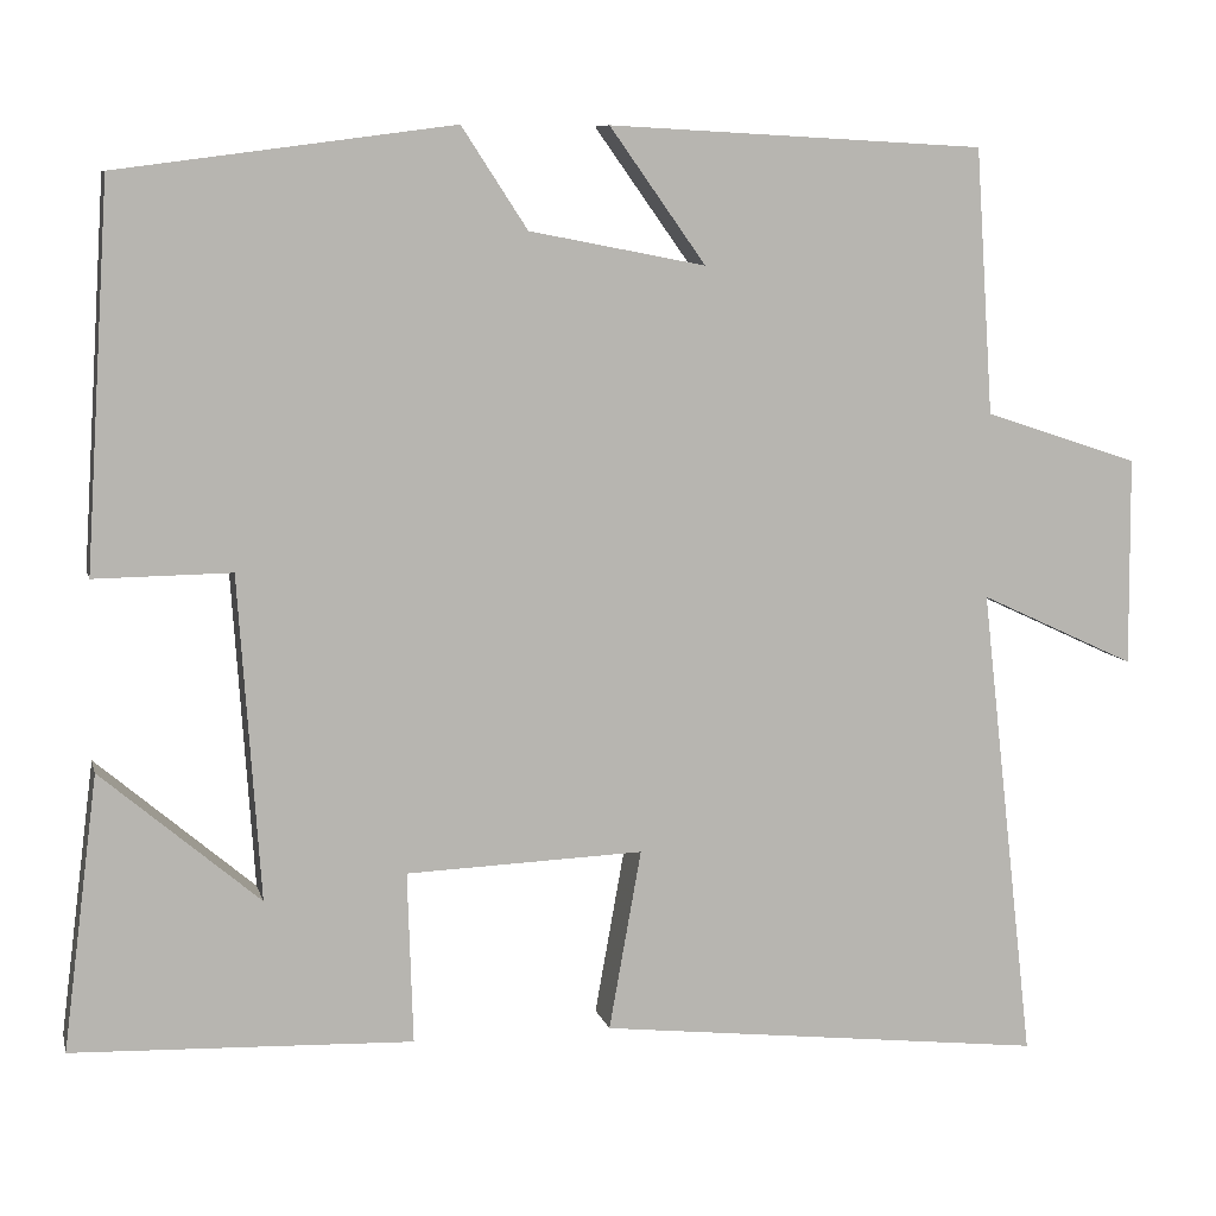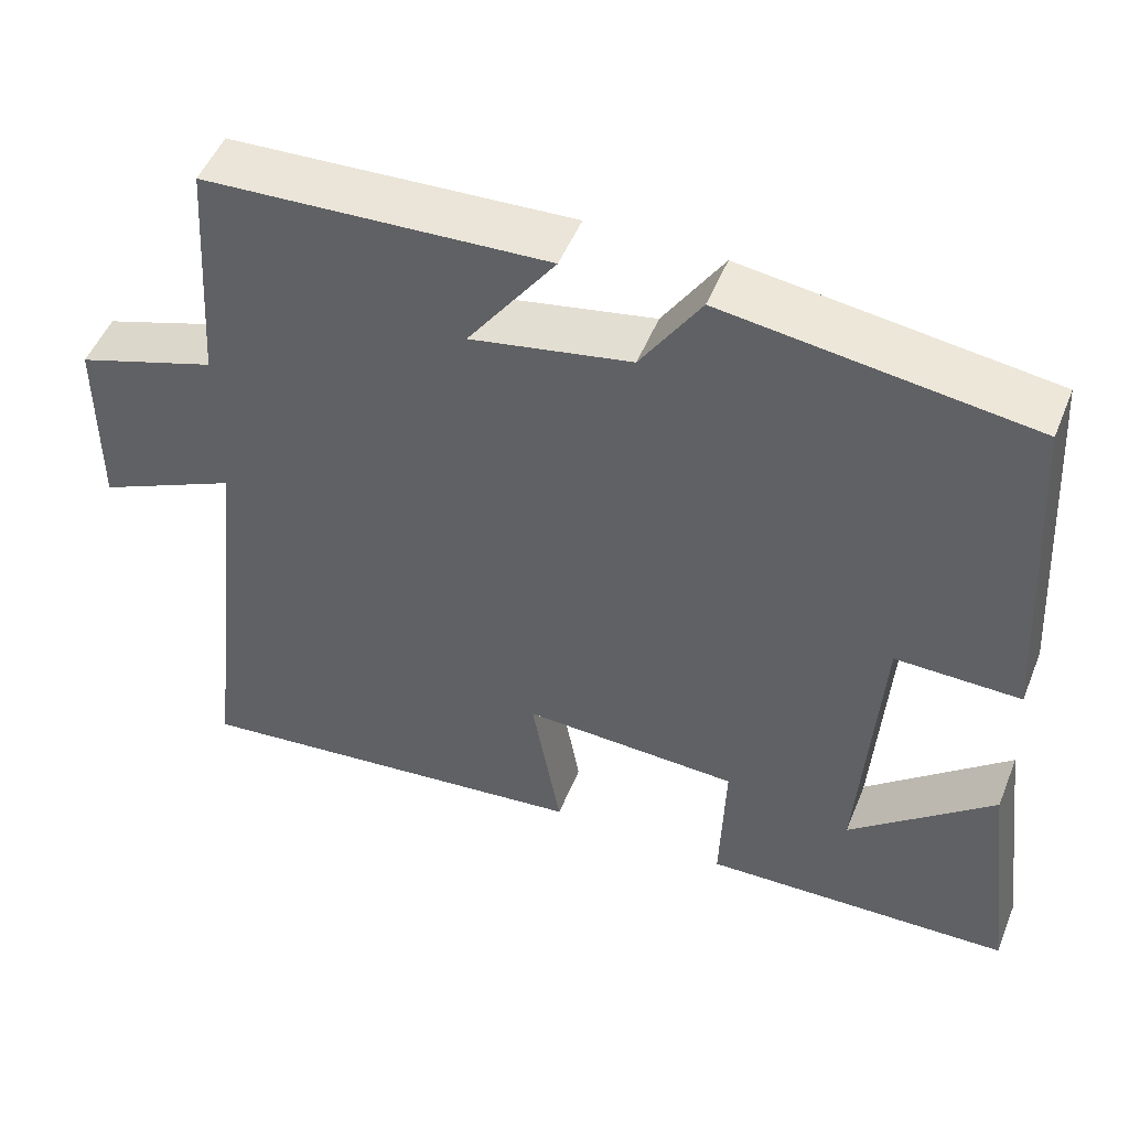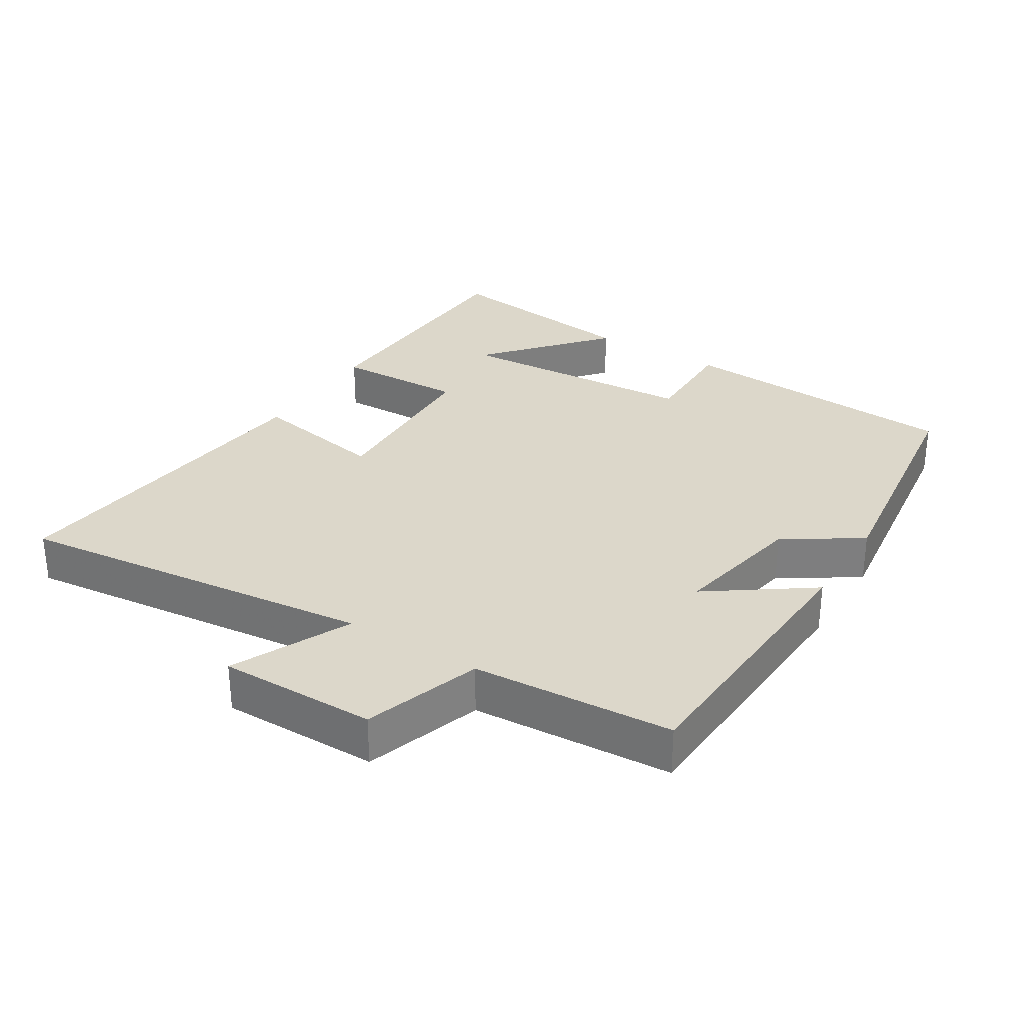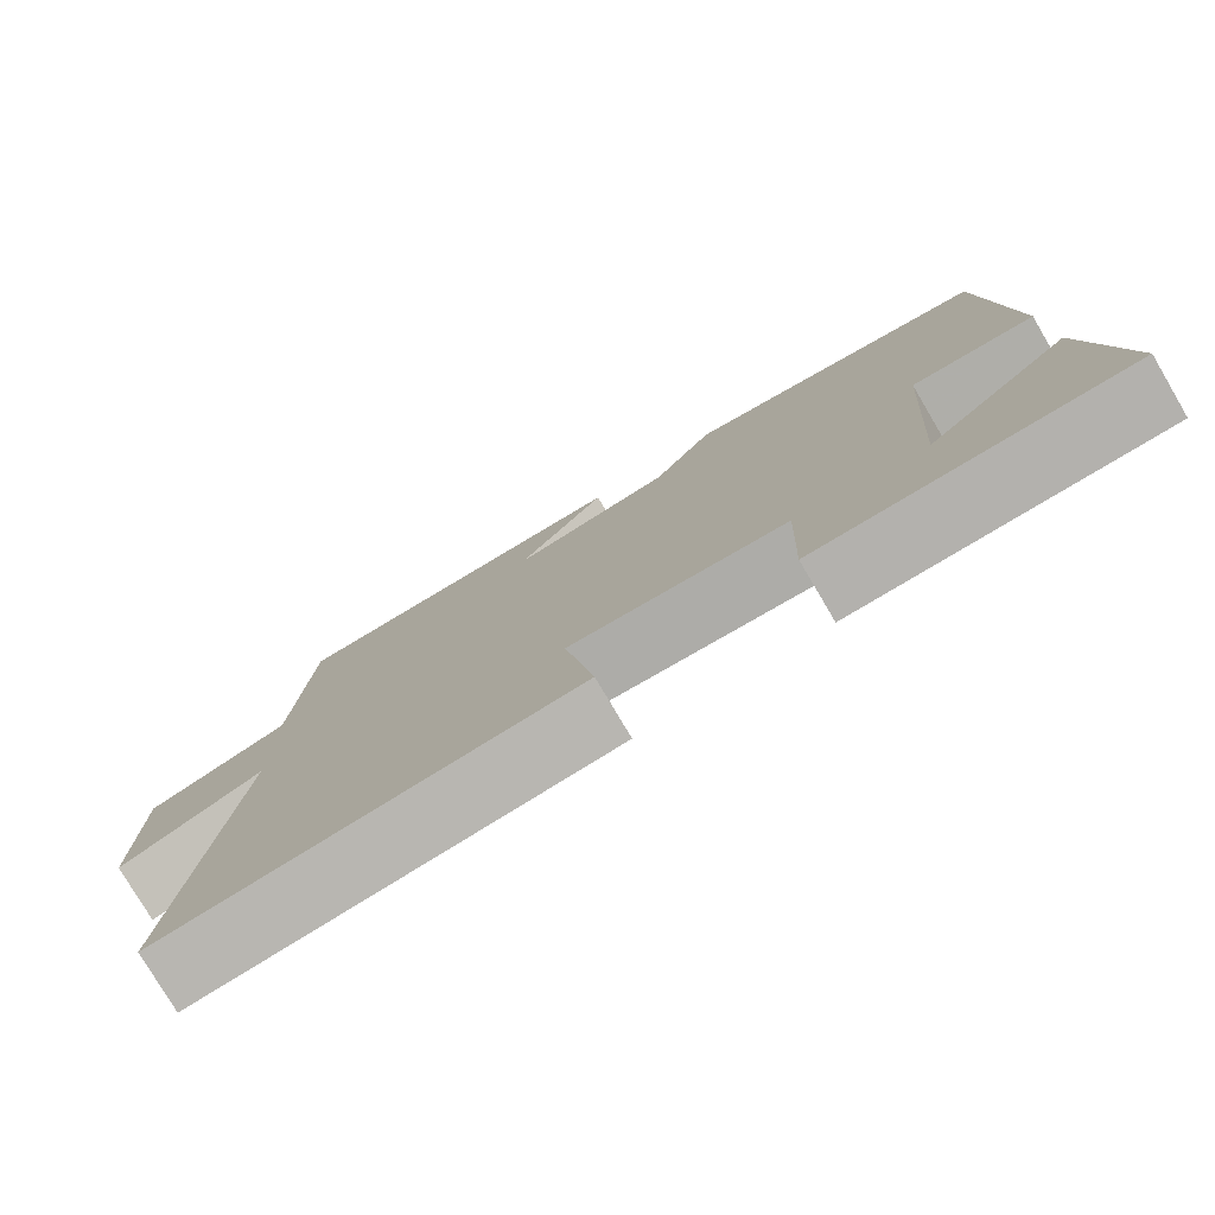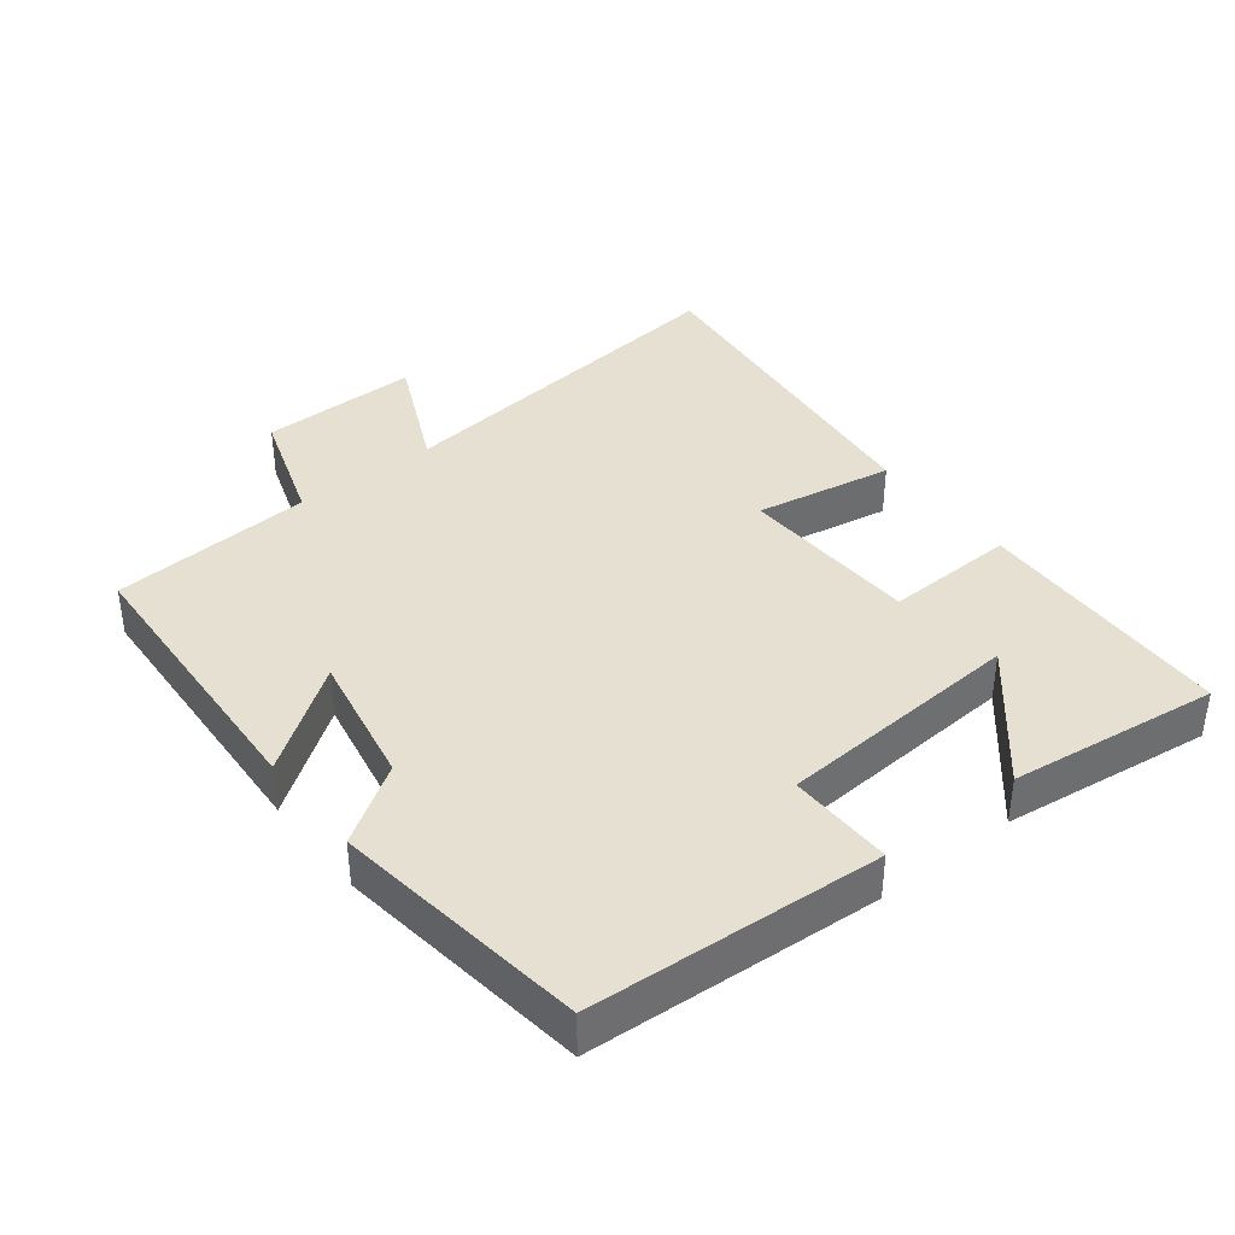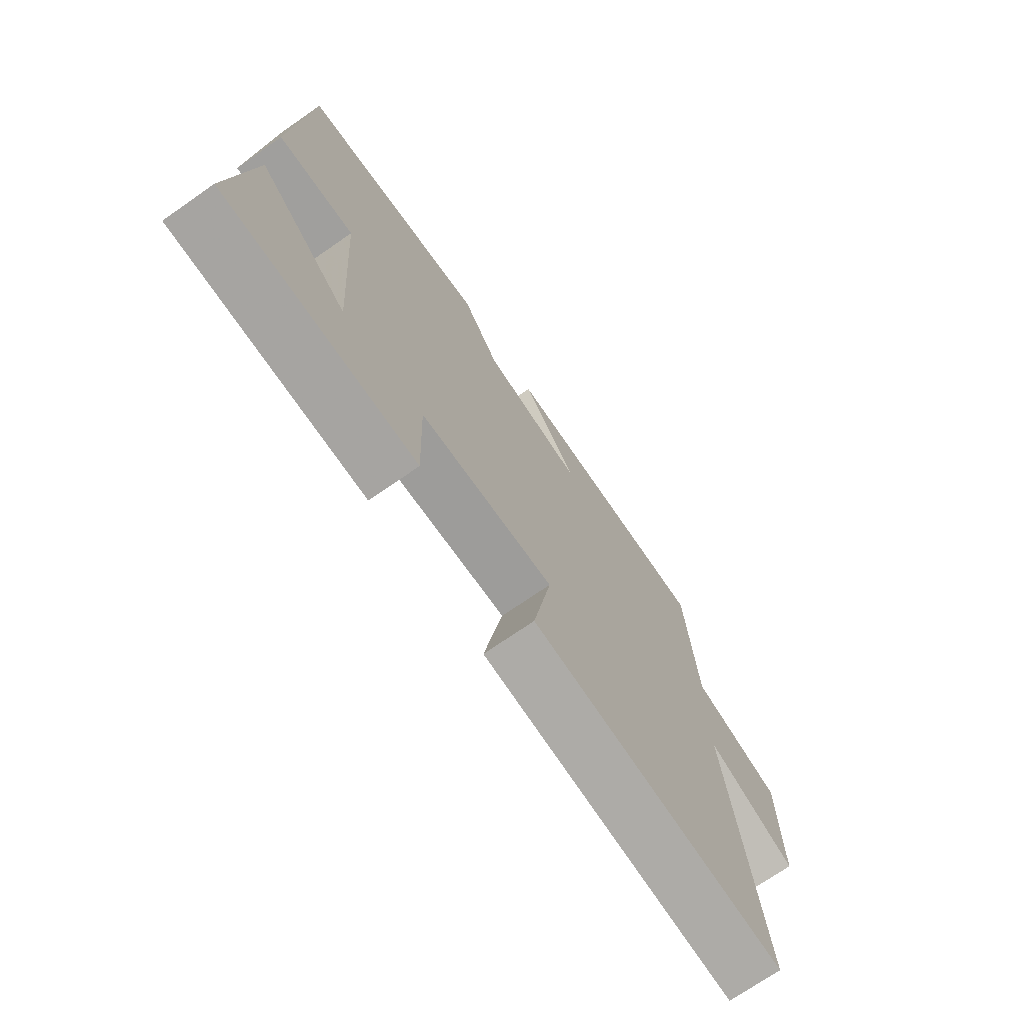
<metadata>
{"format":"obj","ext":"obj","renderer":"f3d","projection":"perspective","resolution":1024,"background":"white","views":[{"elev":8.5,"azim":166.9,"up":"+Z"},{"elev":50.3,"azim":21.7,"up":"+Z"},{"elev":30.6,"azim":-58.0,"up":"+Y"},{"elev":-78.0,"azim":30.5,"up":"+Z"},{"elev":38.5,"azim":51.9,"up":"+Y"},{"elev":-71.9,"azim":124.8,"up":"+Z"}]}
</metadata>
<code>
v 0.473 0.07 0.451
v 0.5 0.07 0.027
v 0.348 0.07 0.029
v 0.324 0.07 -0.331
v 0.5 0.07 -0.181
v 0.539 0.07 -0.486
v 0.161 0.07 -0.5
v 0.167 0.07 -0.309
v -0.097 0.07 -0.299
v -0.061 0.07 -0.5
v -0.561 0.07 -0.556
v -0.5 0.07 -0.025
v -0.674 0.07 -0.106
v -0.672 0.07 0.126
v -0.5 0.07 0.183
v -0.48 0.07 0.478
v -0.061 0.07 0.5
v -0.168 0.07 0.35
v 0.028 0.07 0.388
v 0.101 0.07 0.5
v 0.473 0 0.451
v 0.5 0 0.027
v 0.348 0 0.029
v 0.324 0 -0.331
v 0.5 0 -0.181
v 0.539 0 -0.486
v 0.161 0 -0.5
v 0.167 0 -0.309
v -0.097 0 -0.299
v -0.061 0 -0.5
v -0.561 0 -0.556
v -0.5 0 -0.025
v -0.674 0 -0.106
v -0.672 0 0.126
v -0.5 0 0.183
v -0.48 0 0.478
v -0.061 0 0.5
v -0.168 0 0.35
v 0.028 0 0.388
v 0.101 0 0.5
f 19 20 1 2
f 18 19 2 3
f 15 16 17 18
f 15 18 3 4
f 12 13 14 15
f 12 15 4
f 9 10 11 12
f 8 9 12
f 8 12 4
f 7 8 4
f 4 5 6 7
f 22 21 40 39
f 23 22 39 38
f 38 37 36 35
f 24 23 38 35
f 35 34 33 32
f 24 35 32
f 32 31 30 29
f 32 29 28
f 24 32 28
f 24 28 27
f 27 26 25 24
f 1 21 22 2
f 2 22 23 3
f 3 23 24 4
f 4 24 25 5
f 5 25 26 6
f 6 26 27 7
f 7 27 28 8
f 8 28 29 9
f 9 29 30 10
f 10 30 31 11
f 11 31 32 12
f 12 32 33 13
f 13 33 34 14
f 14 34 35 15
f 15 35 36 16
f 16 36 37 17
f 17 37 38 18
f 18 38 39 19
f 19 39 40 20
f 20 40 21 1

</code>
